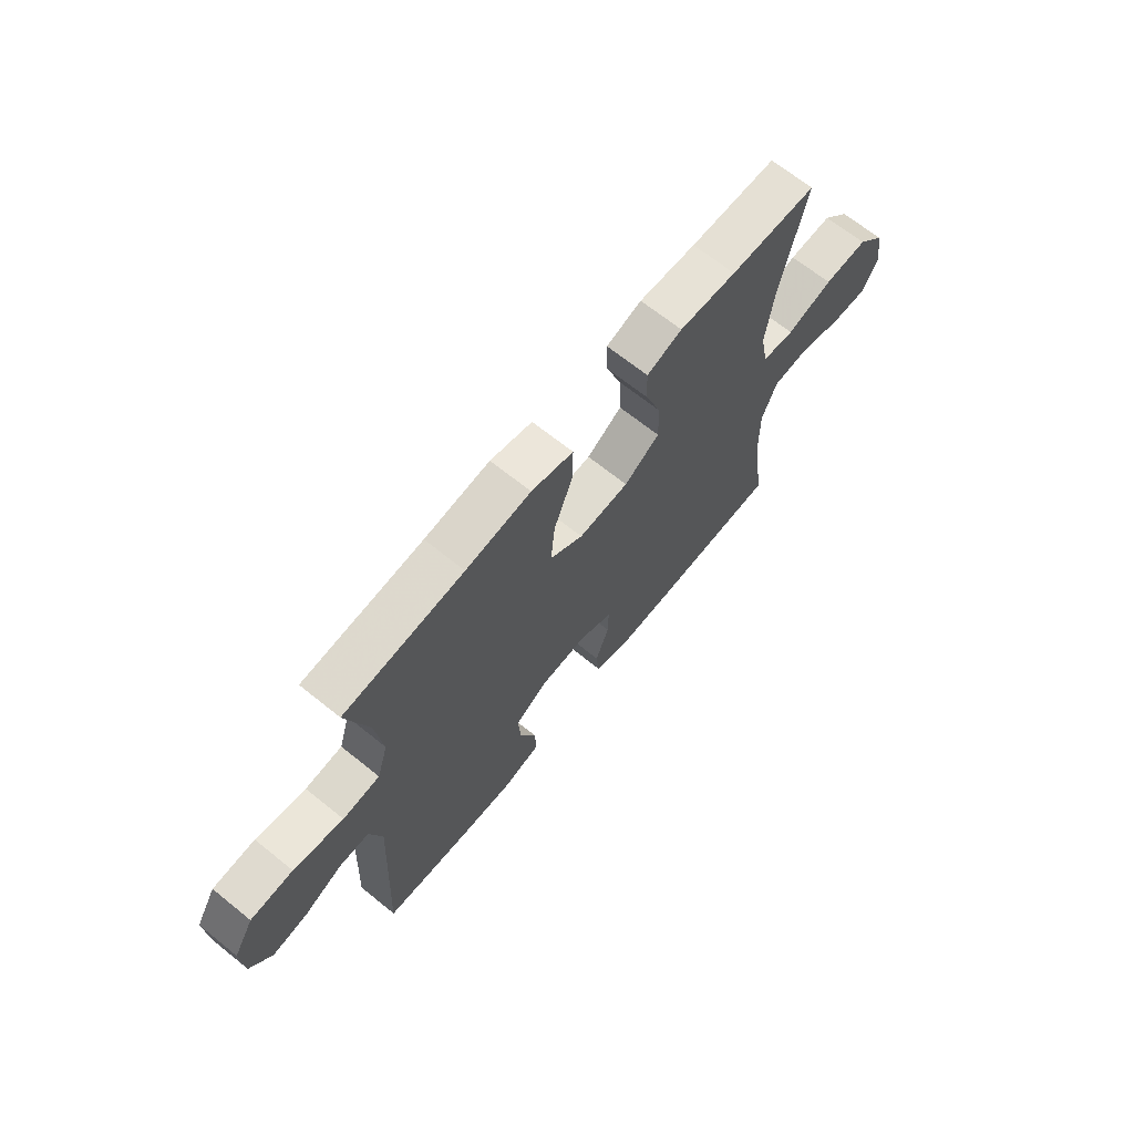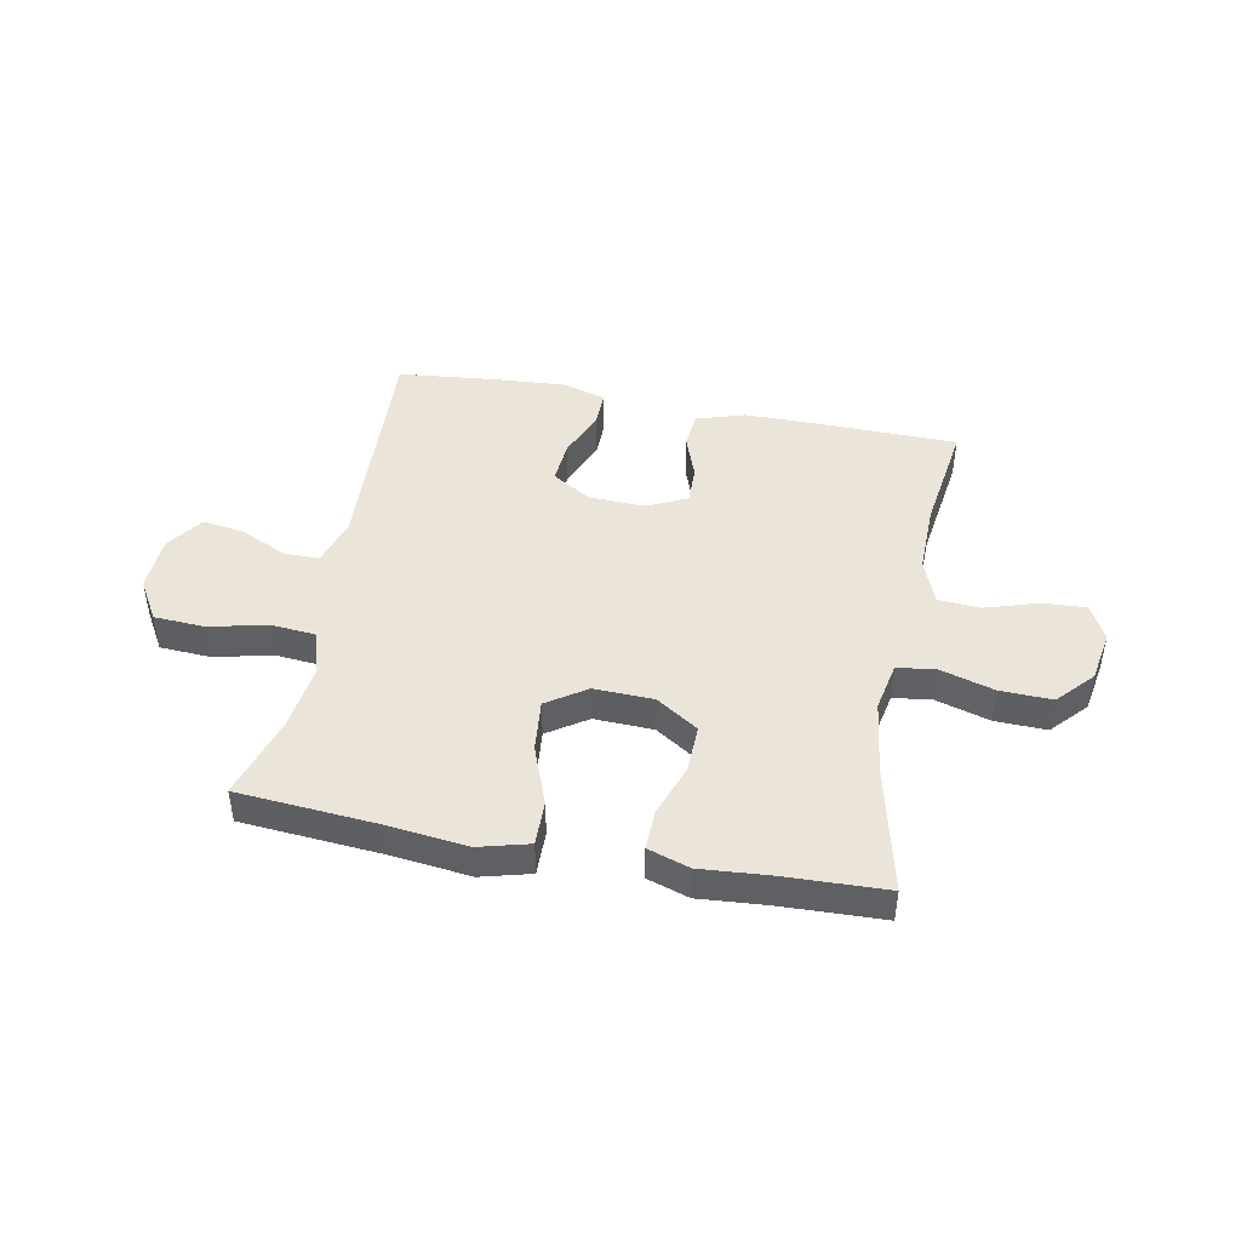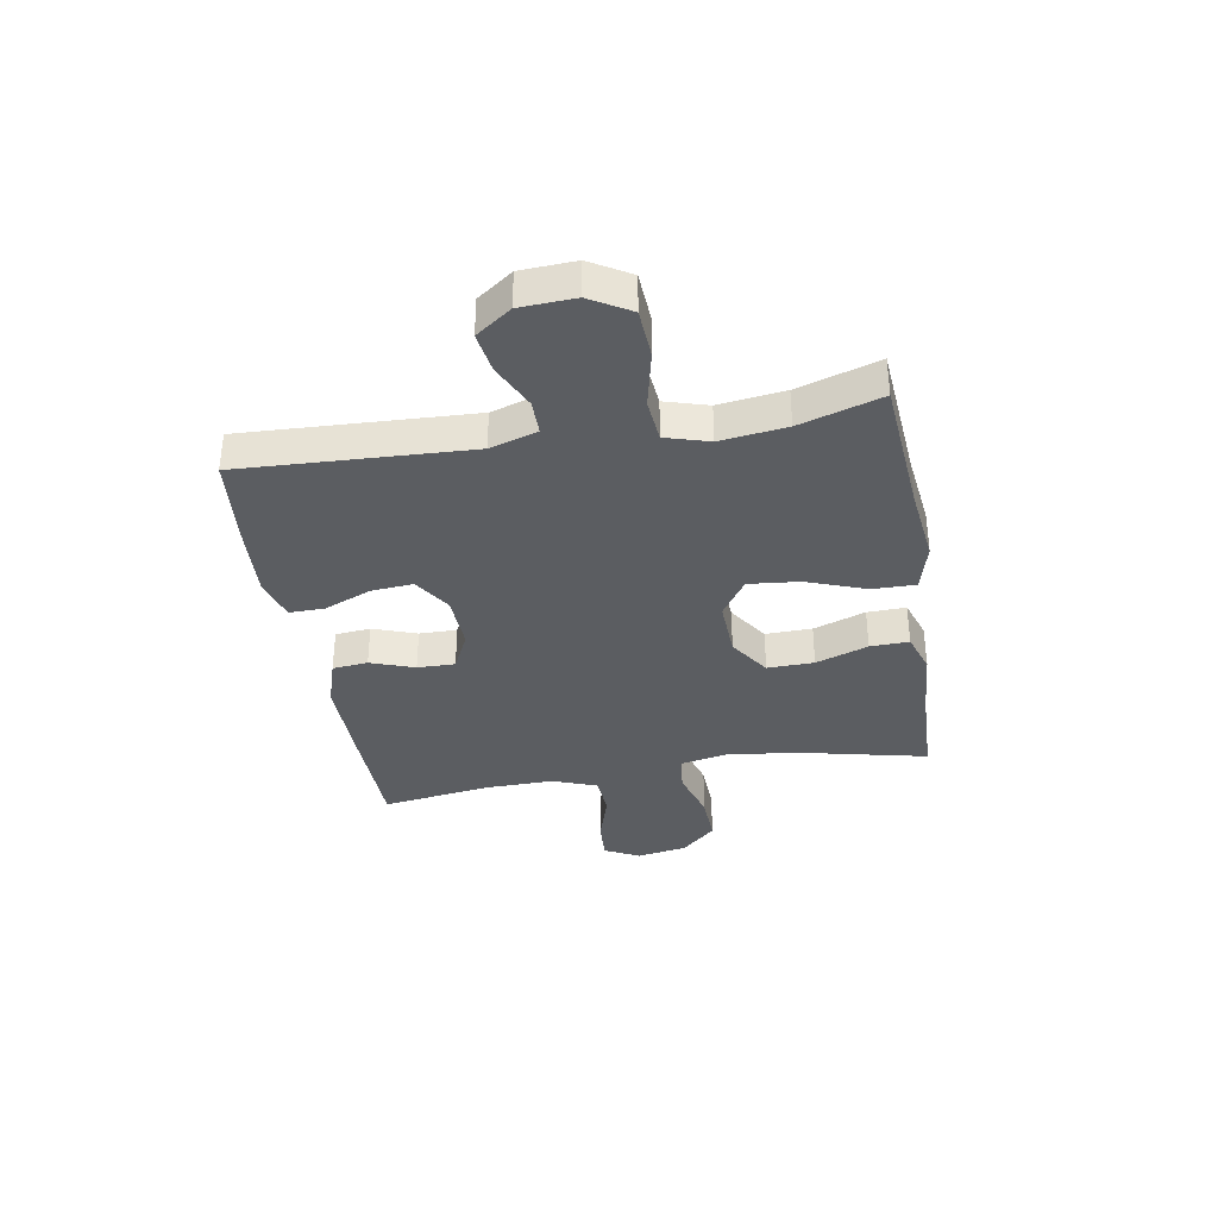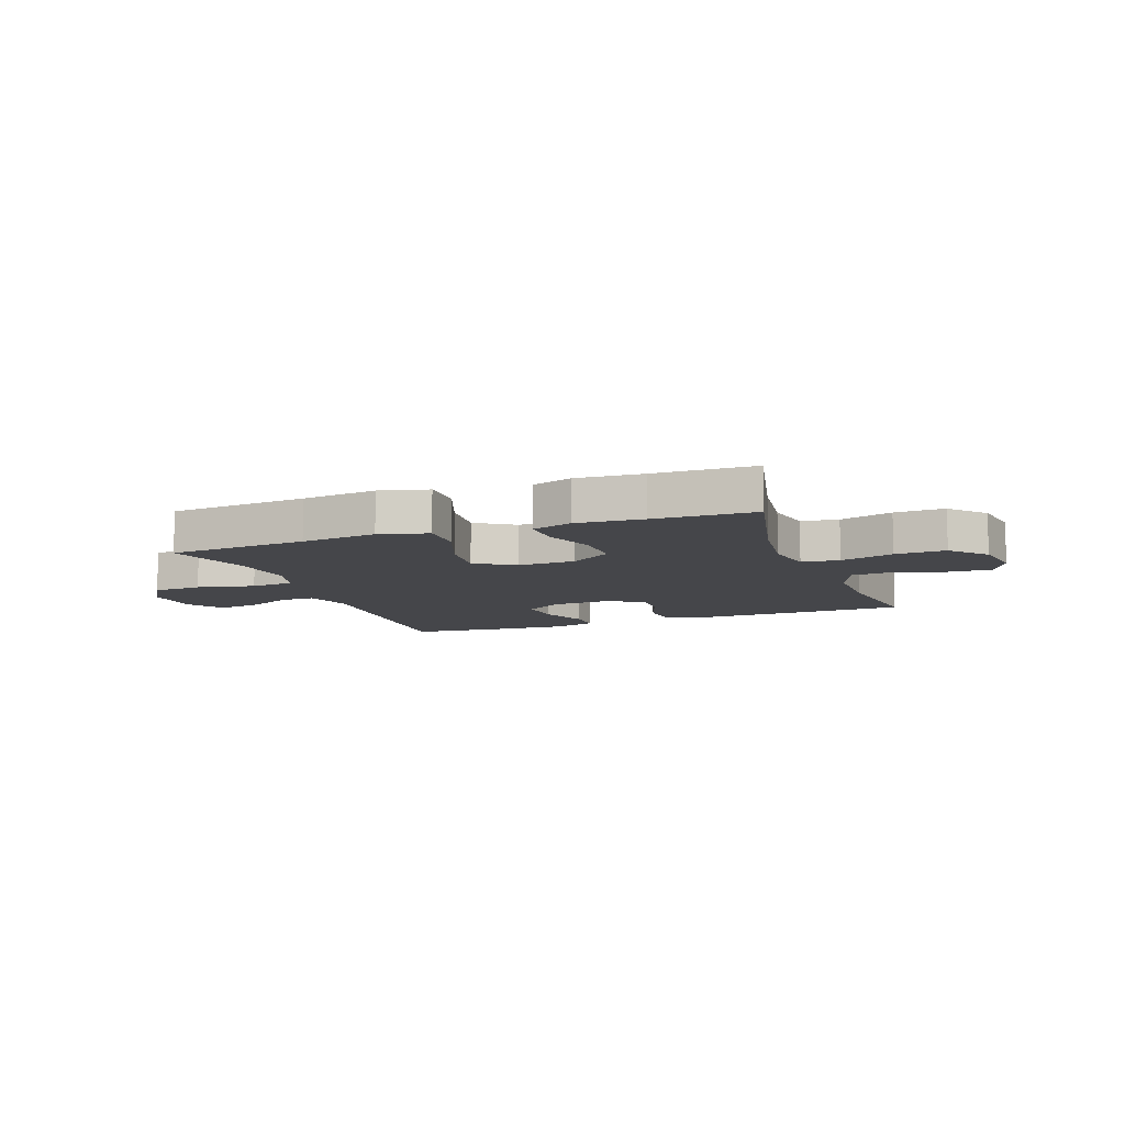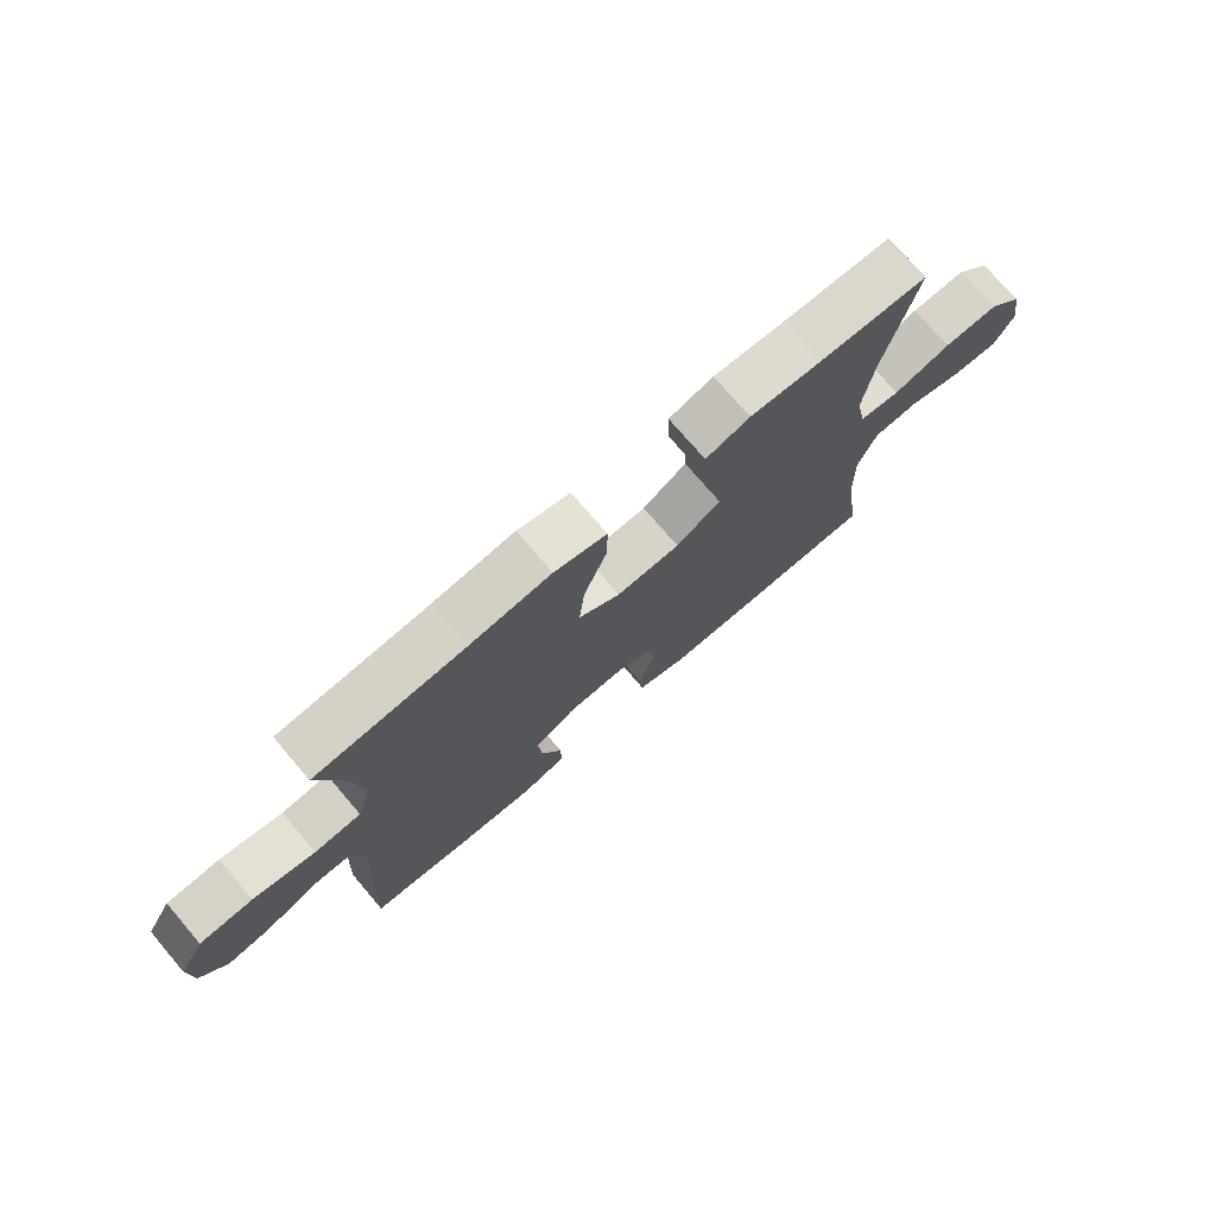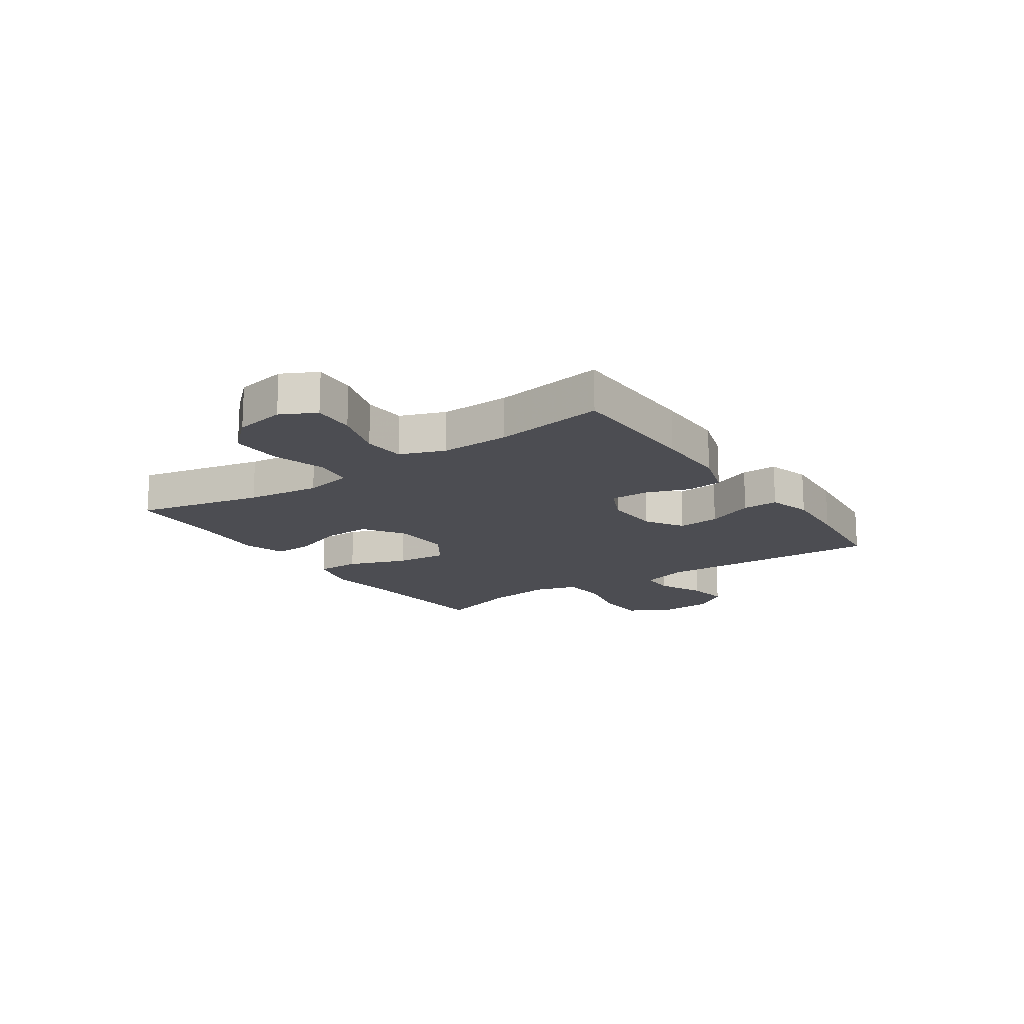
<metadata>
{"format":"obj","ext":"obj","renderer":"f3d","projection":"perspective","resolution":1024,"background":"white","views":[{"elev":67.5,"azim":-51.1,"up":"+Z"},{"elev":45.2,"azim":10.8,"up":"+Y"},{"elev":-35.4,"azim":-80.2,"up":"+Y"},{"elev":-9.9,"azim":20.2,"up":"+Y"},{"elev":74.5,"azim":-40.5,"up":"+Z"},{"elev":-16.3,"azim":124.6,"up":"+Y"}]}
</metadata>
<code>
v 0.5 0.07 0.5
v 0.449 0.07 0.277
v 0.432 0.07 0.147
v 0.449 0.07 0.061
v 0.516 0.07 0.052
v 0.611 0.07 0.08
v 0.701 0.07 0.083
v 0.758 0.07 0.021
v 0.774 0.07 -0.069
v 0.742 0.07 -0.131
v 0.667 0.07 -0.127
v 0.574 0.07 -0.098
v 0.5 0.07 -0.103
v 0.47 0.07 -0.182
v 0.472 0.07 -0.304
v 0.5 0.07 -0.5
v 0.257 0.07 -0.504
v 0.128 0.07 -0.504
v 0.043 0.07 -0.477
v 0.037 0.07 -0.414
v 0.065 0.07 -0.336
v 0.066 0.07 -0.269
v -0.003 0.07 -0.236
v -0.102 0.07 -0.24
v -0.169 0.07 -0.282
v -0.163 0.07 -0.357
v -0.128 0.07 -0.441
v -0.127 0.07 -0.504
v -0.203 0.07 -0.526
v -0.324 0.07 -0.518
v -0.5 0.07 -0.5
v -0.481 0.07 -0.094
v -0.507 0.07 -0.01
v -0.569 0.07 -0.01
v -0.65 0.07 -0.048
v -0.723 0.07 -0.059
v -0.768 0.07 0.004
v -0.773 0.07 0.101
v -0.731 0.07 0.172
v -0.643 0.07 0.177
v -0.54 0.07 0.154
v -0.463 0.07 0.161
v -0.44 0.07 0.238
v -0.455 0.07 0.355
v -0.5 0.07 0.5
v -0.252 0.07 0.52
v -0.117 0.07 0.536
v -0.03 0.07 0.513
v -0.031 0.07 0.435
v -0.07 0.07 0.331
v -0.079 0.07 0.24
v -0.01 0.07 0.194
v 0.094 0.07 0.198
v 0.167 0.07 0.246
v 0.165 0.07 0.329
v 0.132 0.07 0.422
v 0.13 0.07 0.491
v 0.203 0.07 0.515
v 0.321 0.07 0.506
v 0.5 0 0.5
v 0.449 0 0.277
v 0.432 0 0.147
v 0.449 0 0.061
v 0.516 0 0.052
v 0.611 0 0.08
v 0.701 0 0.083
v 0.758 0 0.021
v 0.774 0 -0.069
v 0.742 0 -0.131
v 0.667 0 -0.127
v 0.574 0 -0.098
v 0.5 0 -0.103
v 0.47 0 -0.182
v 0.472 0 -0.304
v 0.5 0 -0.5
v 0.257 0 -0.504
v 0.128 0 -0.504
v 0.043 0 -0.477
v 0.037 0 -0.414
v 0.065 0 -0.336
v 0.066 0 -0.269
v -0.003 0 -0.236
v -0.102 0 -0.24
v -0.169 0 -0.282
v -0.163 0 -0.357
v -0.128 0 -0.441
v -0.127 0 -0.504
v -0.203 0 -0.526
v -0.324 0 -0.518
v -0.5 0 -0.5
v -0.481 0 -0.094
v -0.507 0 -0.01
v -0.569 0 -0.01
v -0.65 0 -0.048
v -0.723 0 -0.059
v -0.768 0 0.004
v -0.773 0 0.101
v -0.731 0 0.172
v -0.643 0 0.177
v -0.54 0 0.154
v -0.463 0 0.161
v -0.44 0 0.238
v -0.455 0 0.355
v -0.5 0 0.5
v -0.252 0 0.52
v -0.117 0 0.536
v -0.03 0 0.513
v -0.031 0 0.435
v -0.07 0 0.331
v -0.079 0 0.24
v -0.01 0 0.194
v 0.094 0 0.198
v 0.167 0 0.246
v 0.165 0 0.329
v 0.132 0 0.422
v 0.13 0 0.491
v 0.203 0 0.515
v 0.321 0 0.506
f 57 58 59
f 56 57 59
f 55 56 59
f 59 1 2
f 55 59 2
f 54 55 2
f 53 54 2 3
f 52 53 3 4
f 48 49 50
f 47 48 50
f 46 47 50
f 46 50 51
f 45 46 51
f 44 45 51
f 43 44 51 52
f 39 40 41
f 38 39 41
f 37 38 41
f 36 37 41
f 35 36 41
f 34 35 41
f 33 34 41 42
f 43 52 4
f 42 43 4
f 33 42 4
f 32 33 4
f 30 31 32
f 29 30 32
f 28 29 32
f 27 28 32
f 26 27 32
f 19 20 21
f 18 19 21
f 17 18 21
f 16 17 21
f 15 16 21
f 14 15 21 22
f 13 14 22 23
f 10 11 12
f 9 10 12
f 8 9 12
f 7 8 12
f 6 7 12
f 5 6 12
f 5 12 13
f 13 23 24
f 5 13 24
f 4 5 24
f 25 26 32
f 24 25 32
f 4 24 32
f 118 117 116
f 118 116 115
f 118 115 114
f 61 60 118
f 61 118 114
f 61 114 113
f 62 61 113 112
f 63 62 112 111
f 109 108 107
f 109 107 106
f 109 106 105
f 110 109 105
f 110 105 104
f 110 104 103
f 111 110 103 102
f 100 99 98
f 100 98 97
f 100 97 96
f 100 96 95
f 100 95 94
f 100 94 93
f 101 100 93 92
f 63 111 102
f 63 102 101
f 63 101 92
f 63 92 91
f 91 90 89
f 91 89 88
f 91 88 87
f 91 87 86
f 91 86 85
f 80 79 78
f 80 78 77
f 80 77 76
f 80 76 75
f 80 75 74
f 81 80 74 73
f 82 81 73 72
f 71 70 69
f 71 69 68
f 71 68 67
f 71 67 66
f 71 66 65
f 71 65 64
f 72 71 64
f 83 82 72
f 83 72 64
f 83 64 63
f 91 85 84
f 91 84 83
f 91 83 63
f 1 60 61 2
f 2 61 62 3
f 3 62 63 4
f 4 63 64 5
f 5 64 65 6
f 6 65 66 7
f 7 66 67 8
f 8 67 68 9
f 9 68 69 10
f 10 69 70 11
f 11 70 71 12
f 12 71 72 13
f 13 72 73 14
f 14 73 74 15
f 15 74 75 16
f 16 75 76 17
f 17 76 77 18
f 18 77 78 19
f 19 78 79 20
f 20 79 80 21
f 21 80 81 22
f 22 81 82 23
f 23 82 83 24
f 24 83 84 25
f 25 84 85 26
f 26 85 86 27
f 27 86 87 28
f 28 87 88 29
f 29 88 89 30
f 30 89 90 31
f 31 90 91 32
f 32 91 92 33
f 33 92 93 34
f 34 93 94 35
f 35 94 95 36
f 36 95 96 37
f 37 96 97 38
f 38 97 98 39
f 39 98 99 40
f 40 99 100 41
f 41 100 101 42
f 42 101 102 43
f 43 102 103 44
f 44 103 104 45
f 45 104 105 46
f 46 105 106 47
f 47 106 107 48
f 48 107 108 49
f 49 108 109 50
f 50 109 110 51
f 51 110 111 52
f 52 111 112 53
f 53 112 113 54
f 54 113 114 55
f 55 114 115 56
f 56 115 116 57
f 57 116 117 58
f 58 117 118 59
f 59 118 60 1

</code>
